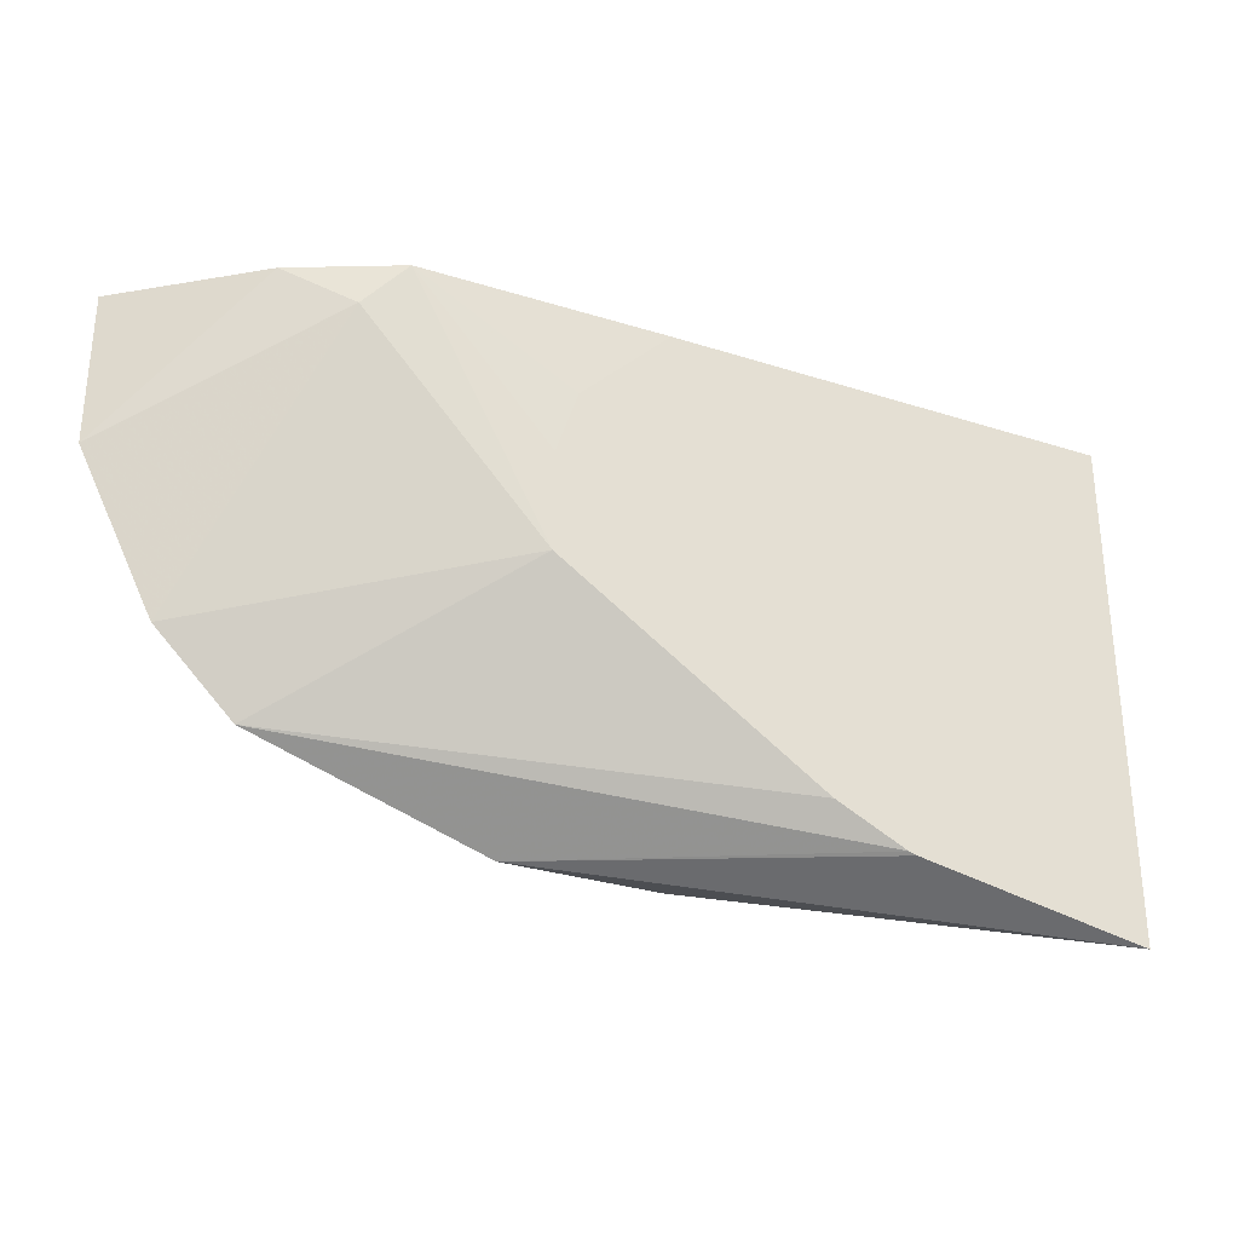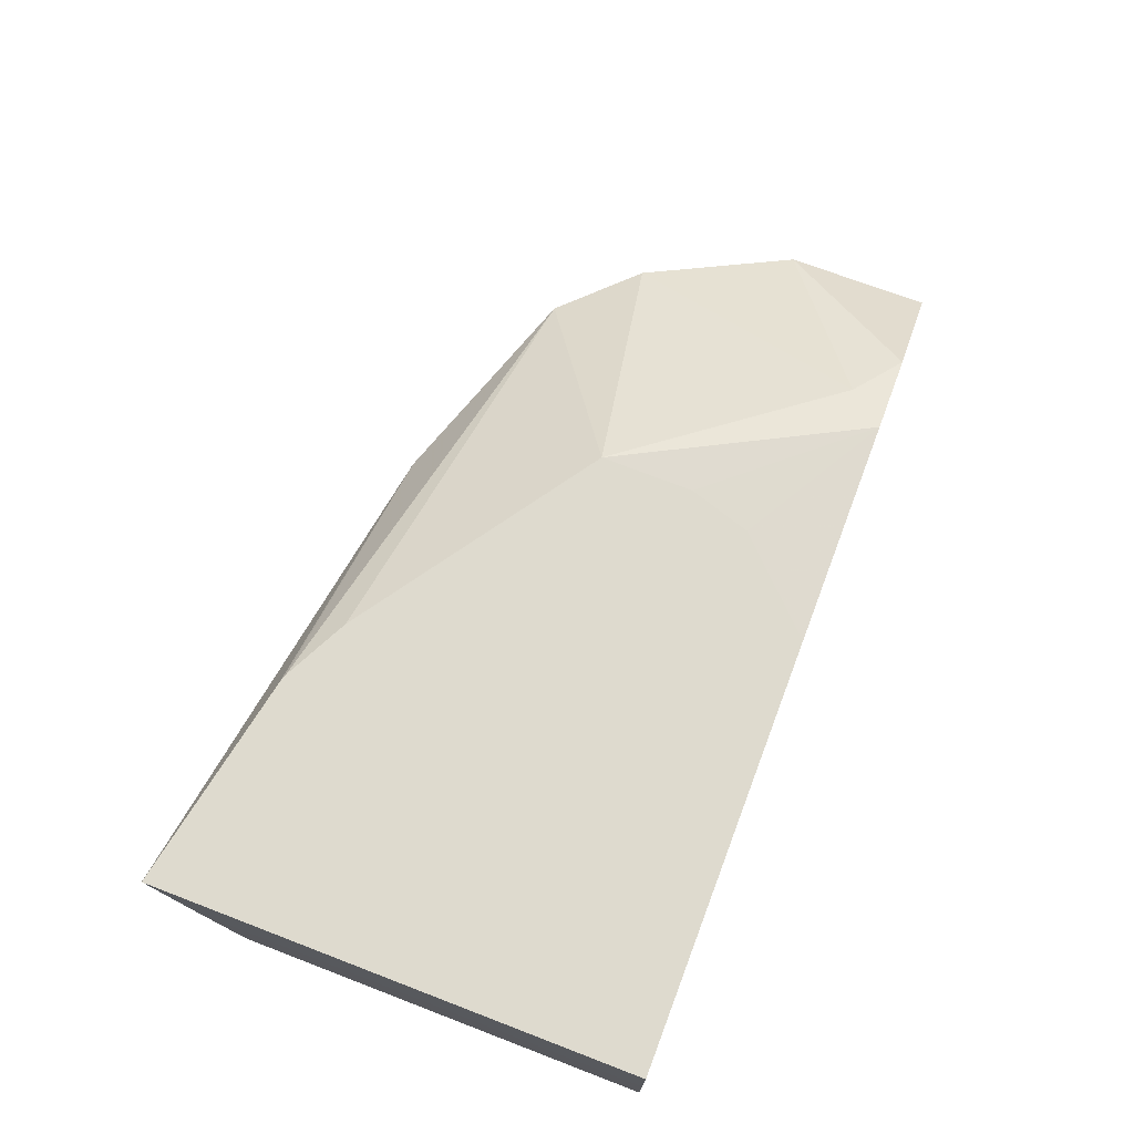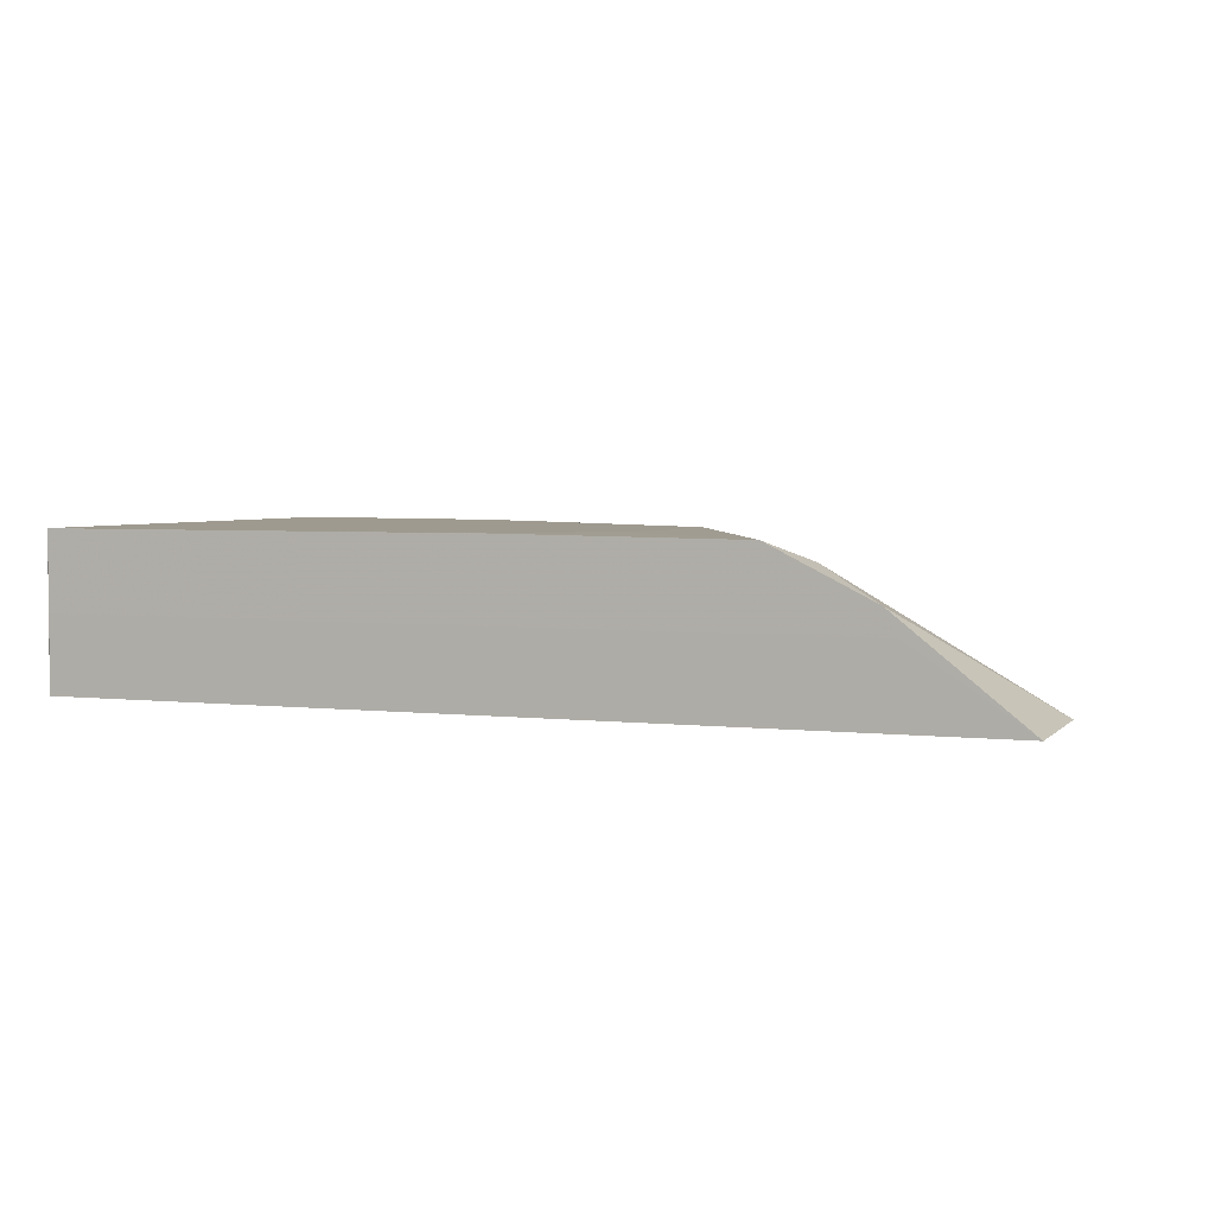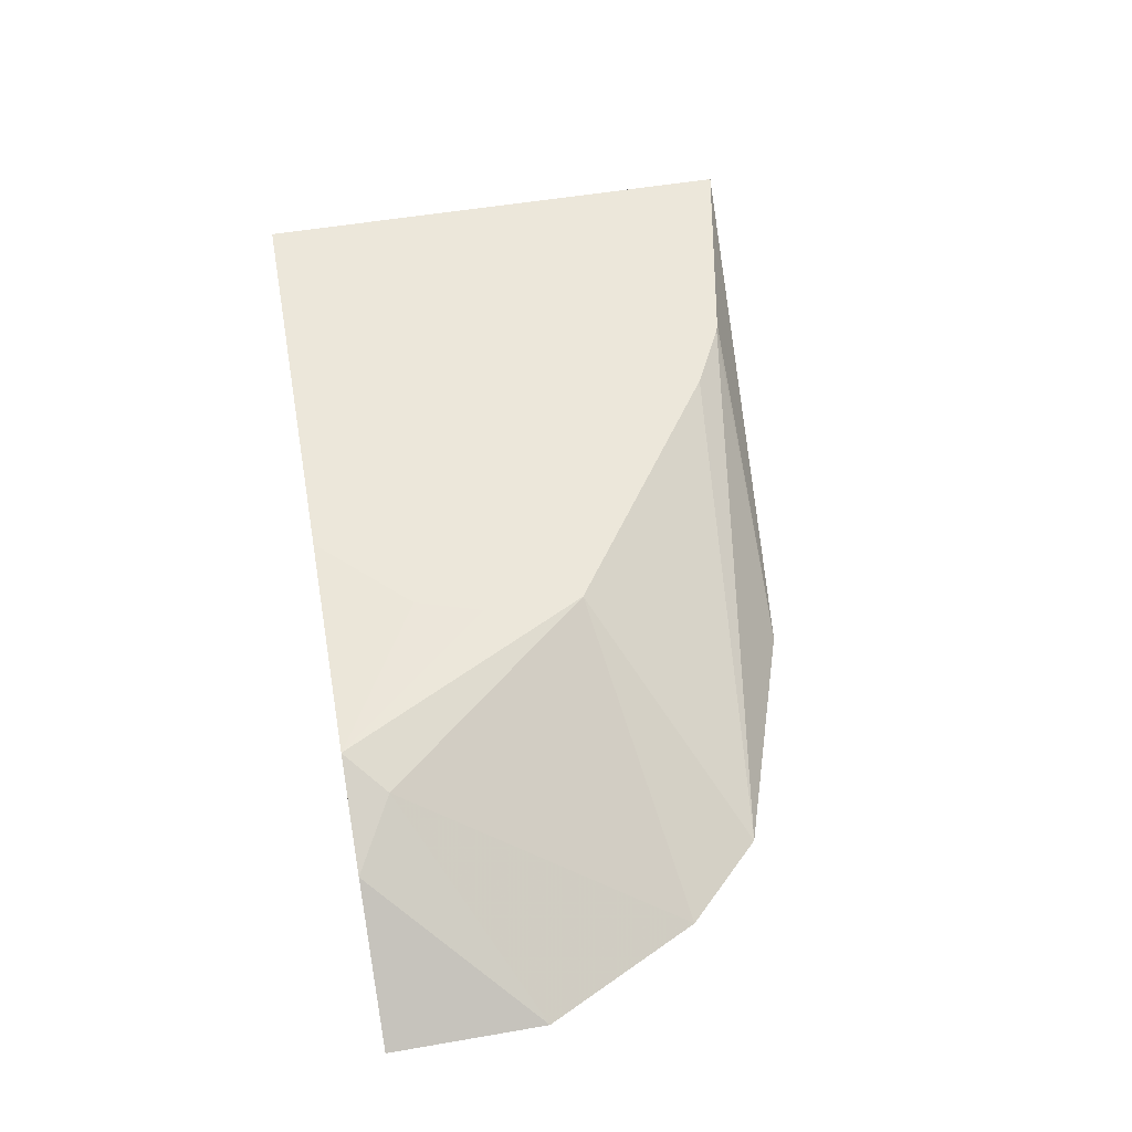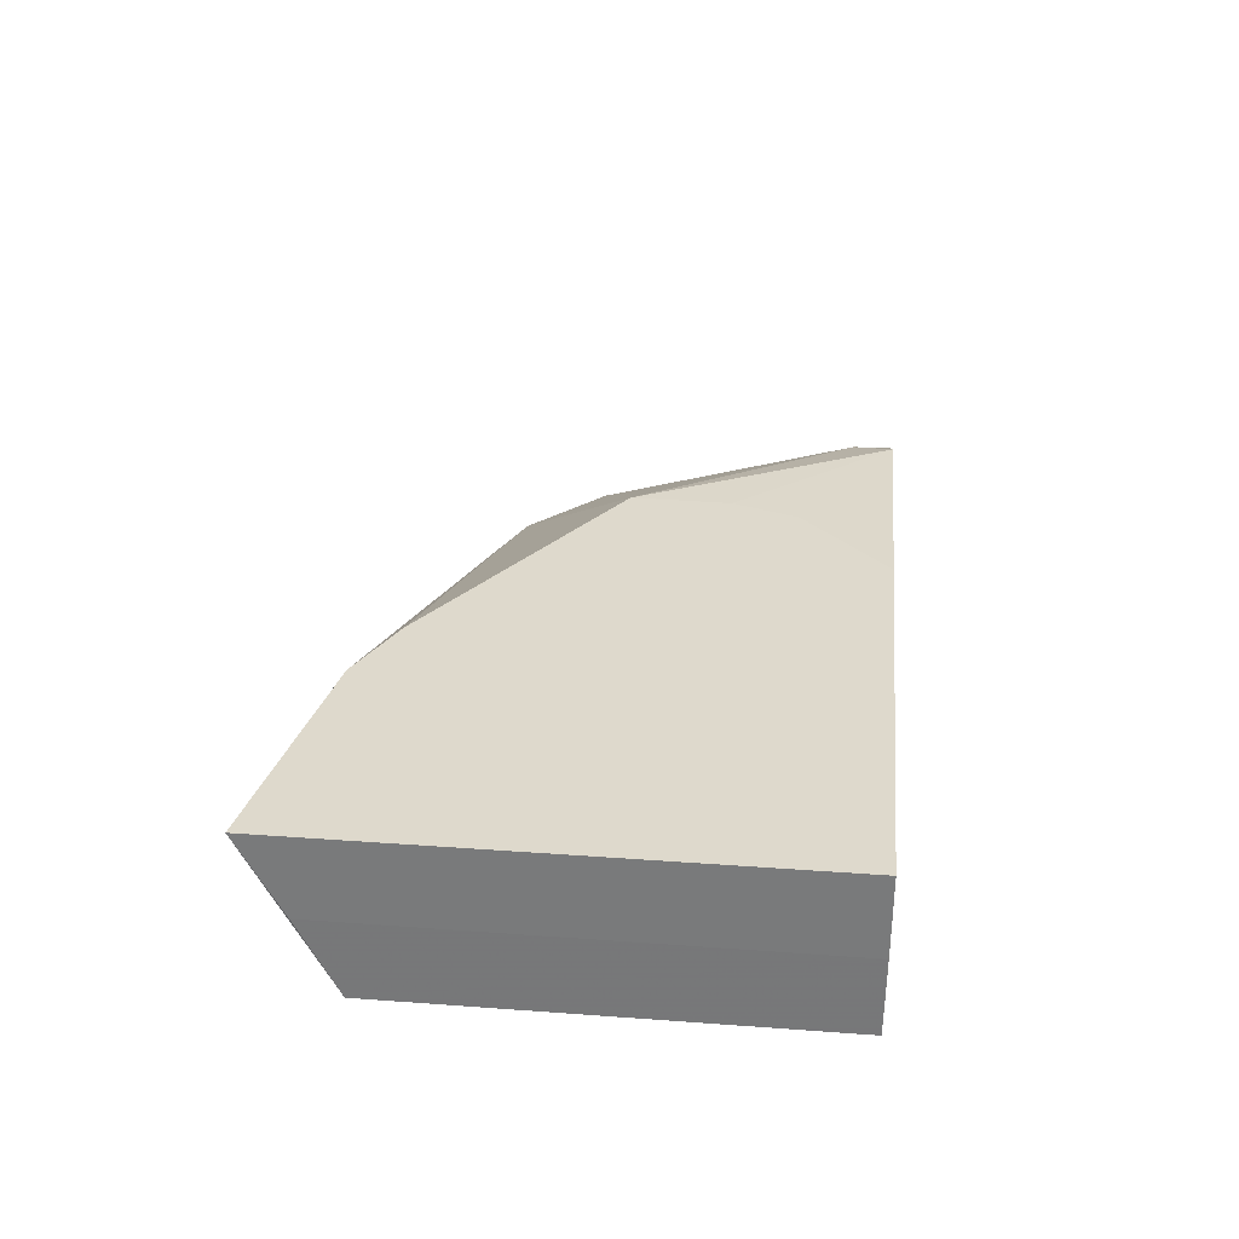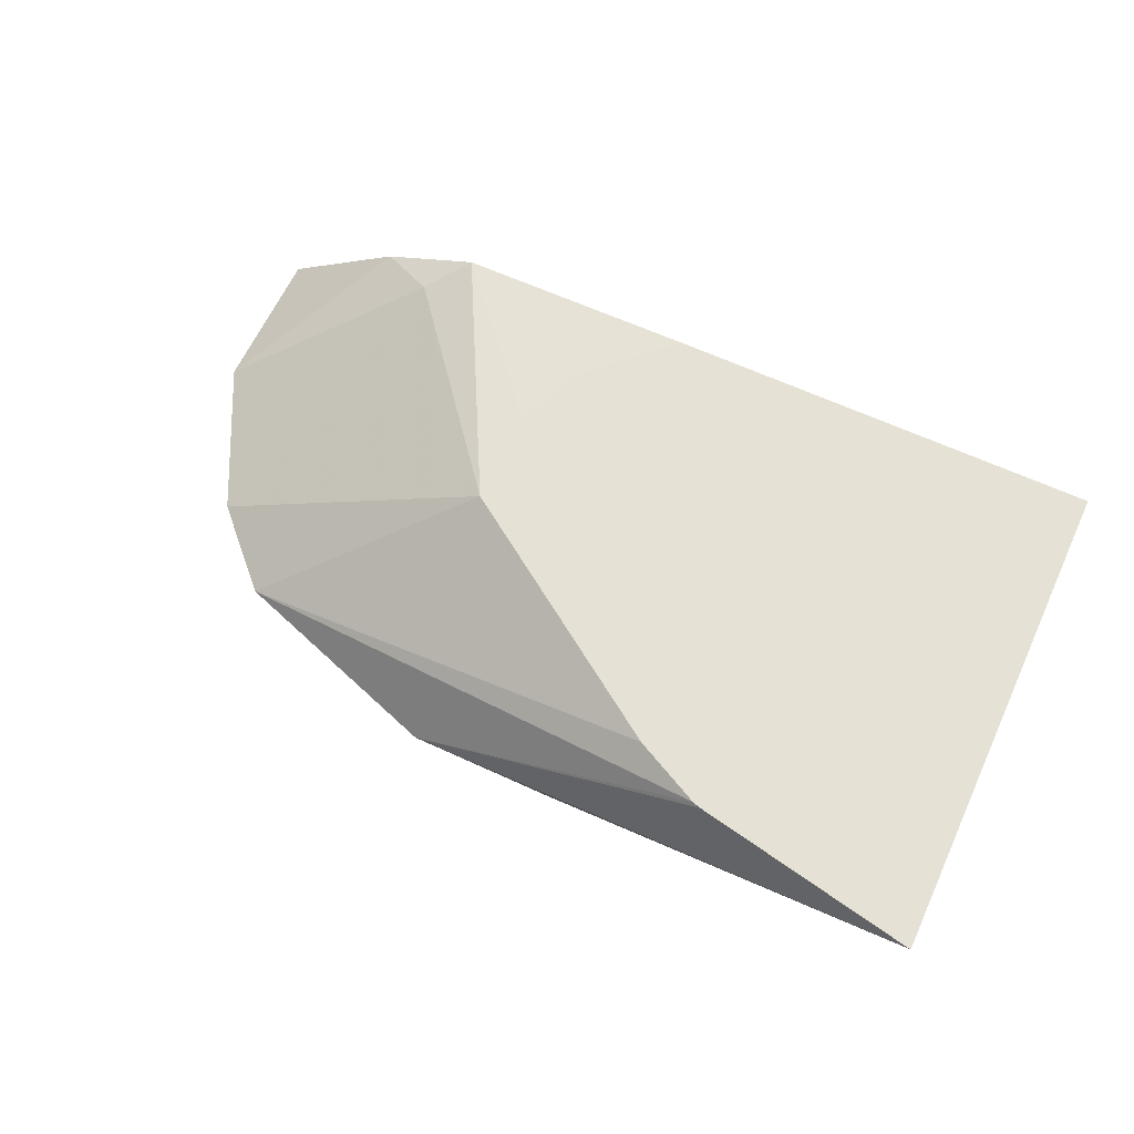
<metadata>
{"format":"obj","ext":"obj","renderer":"f3d","projection":"perspective","resolution":1024,"background":"white","views":[{"elev":-30.3,"azim":-24.9,"up":"+Y"},{"elev":71.2,"azim":110.9,"up":"+Z"},{"elev":3.7,"azim":-158.9,"up":"+Z"},{"elev":53.3,"azim":-100.3,"up":"+Z"},{"elev":31.9,"azim":95.9,"up":"+Z"},{"elev":64.1,"azim":24.9,"up":"+Z"}]}
</metadata>
<code>
v -0.002515 -0.005629 2.93e-06
v -0.002515 -0.009063 -0.0006241
v -0.002515 -0.005629 -0.0006241
v -0.005626 -0.009373 -0.0006241
v -0.002523 -0.009724 0.0006484
v -0.002515 -0.009375 2.8e-06
v -0.002523 -0.005623 0.0006484
v -0.002523 -0.005623 2.93e-06
v -0.008124 -0.005623 0.000625
v -0.009062 -0.005623 2.93e-06
v -0.008957 -0.005623 0.0002089
v -0.008437 -0.005938 0.0004687
v -0.007043 -0.007669 0.0006484
v -0.009372 -0.008122 -0.0006241
v -0.008747 -0.008747 -0.0006241
v -0.009997 -0.006873 -0.0006241
v -0.01 -0.005629 -0.0006241
v -0.006872 -0.009372 -0.0006241
v -0.004422 -0.009351 0.0006484
v -0.004977 -0.009074 0.0006484
v -0.004355 -0.009372 0.0006484
v -0.006863 -0.006344 0.0006484
v -0.007036 -0.006875 0.0006484
v -0.006142 -0.005623 0.0006484
f 2 3 1
f 2 4 3
f 2 5 4
f 6 5 2
f 6 1 5
f 6 2 1
f 1 7 5
f 1 3 7
f 8 7 3
f 8 9 7
f 10 9 8
f 11 9 10
f 12 9 11
f 12 13 9
f 14 13 12
f 14 15 13
f 14 16 15
f 14 12 16
f 12 11 16
f 11 17 16
f 11 10 17
f 10 8 17
f 8 3 17
f 4 17 3
f 15 17 4
f 16 17 15
f 18 15 4
f 19 15 18
f 20 15 19
f 20 13 15
f 20 19 13
f 19 5 13
f 21 5 19
f 21 18 5
f 21 19 18
f 18 4 5
f 13 5 22
f 23 13 22
f 23 9 13
f 23 22 9
f 24 9 22
f 24 7 9
f 24 22 7
f 22 5 7

</code>
